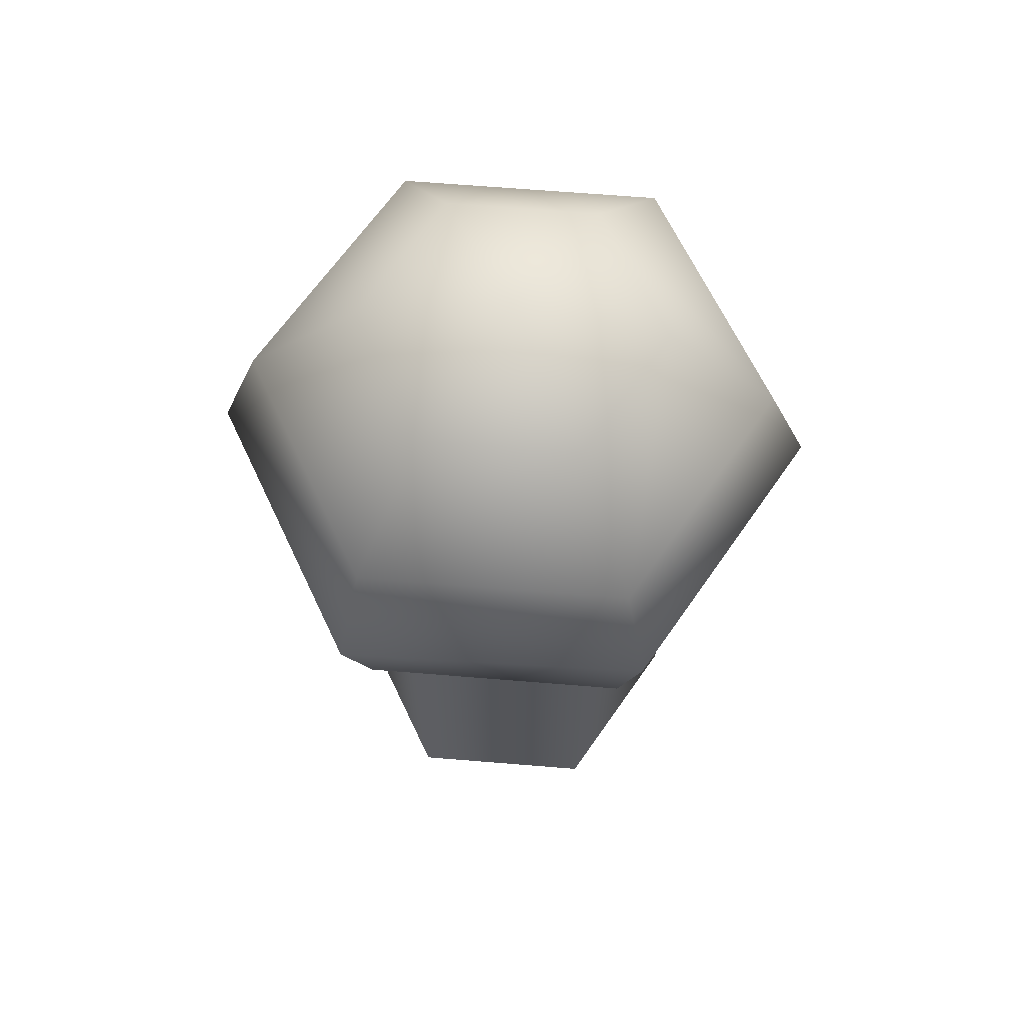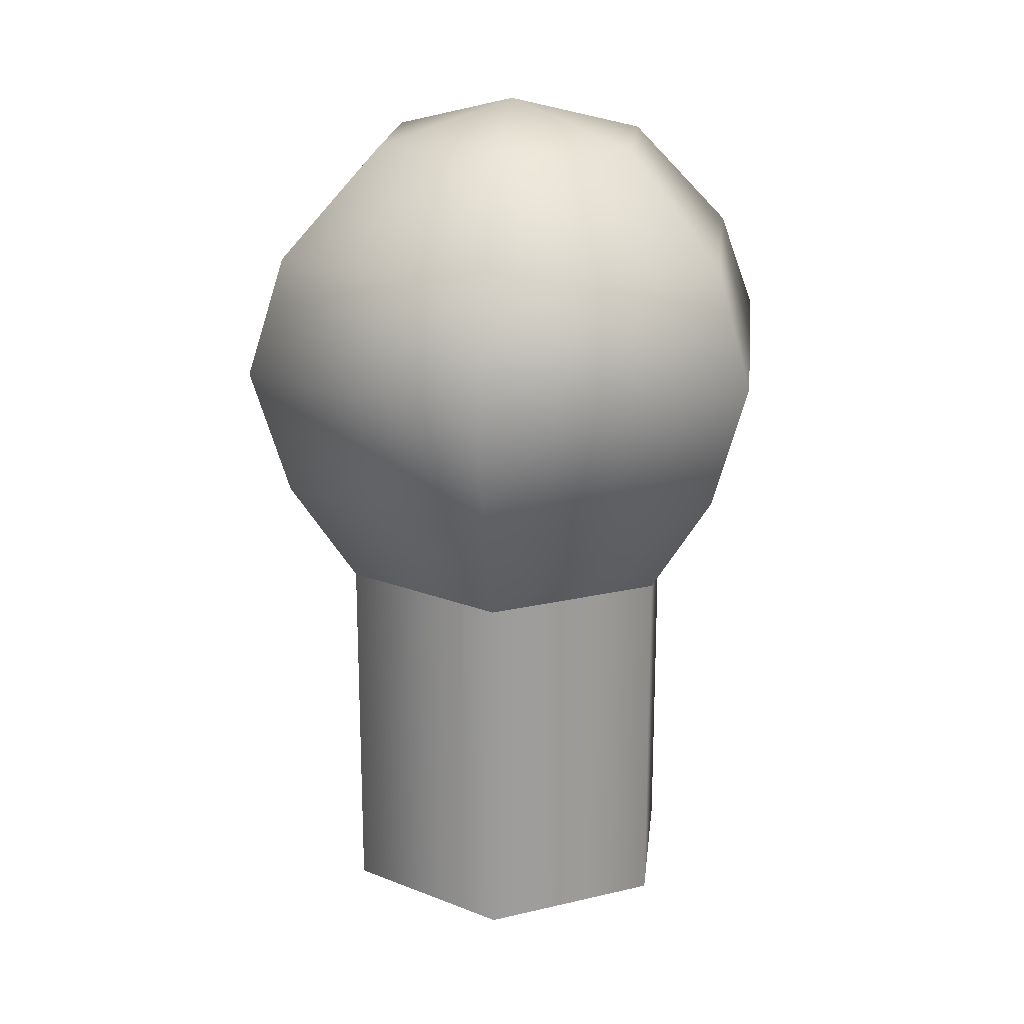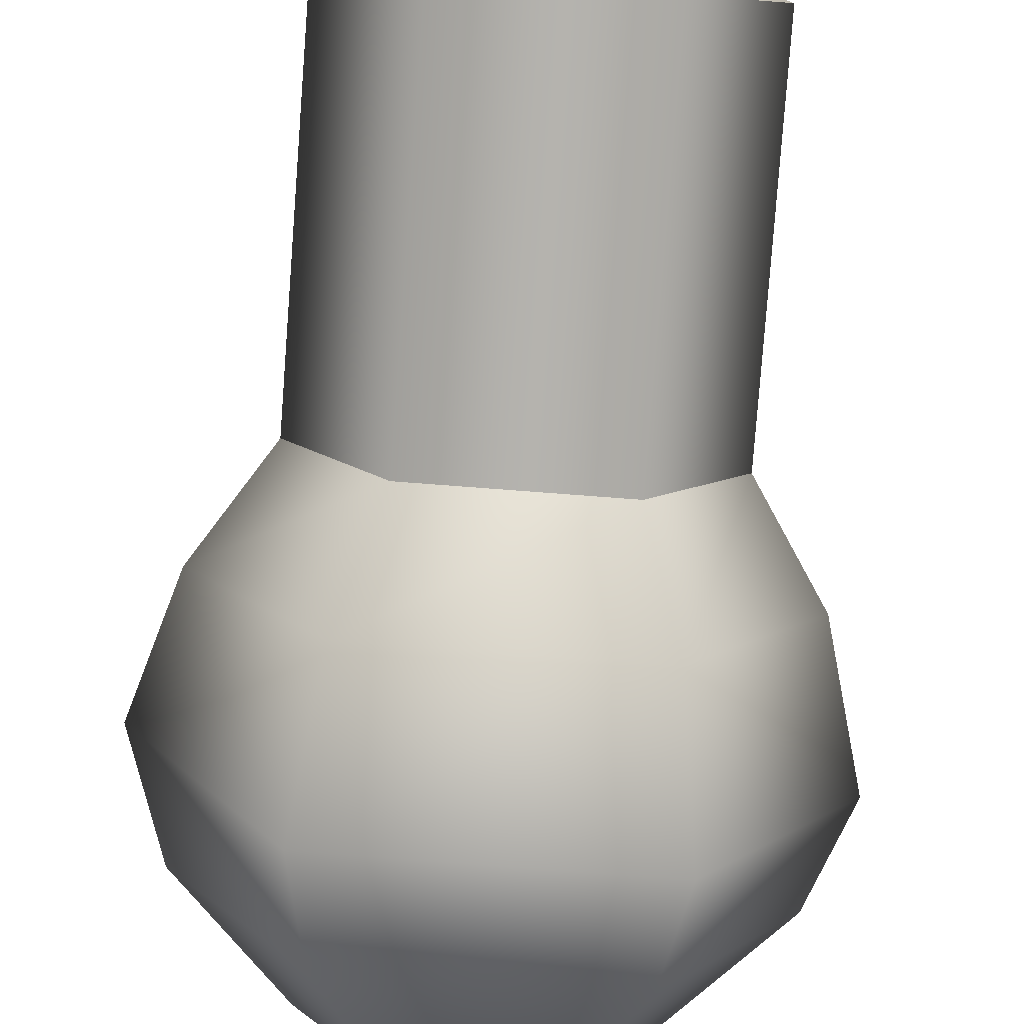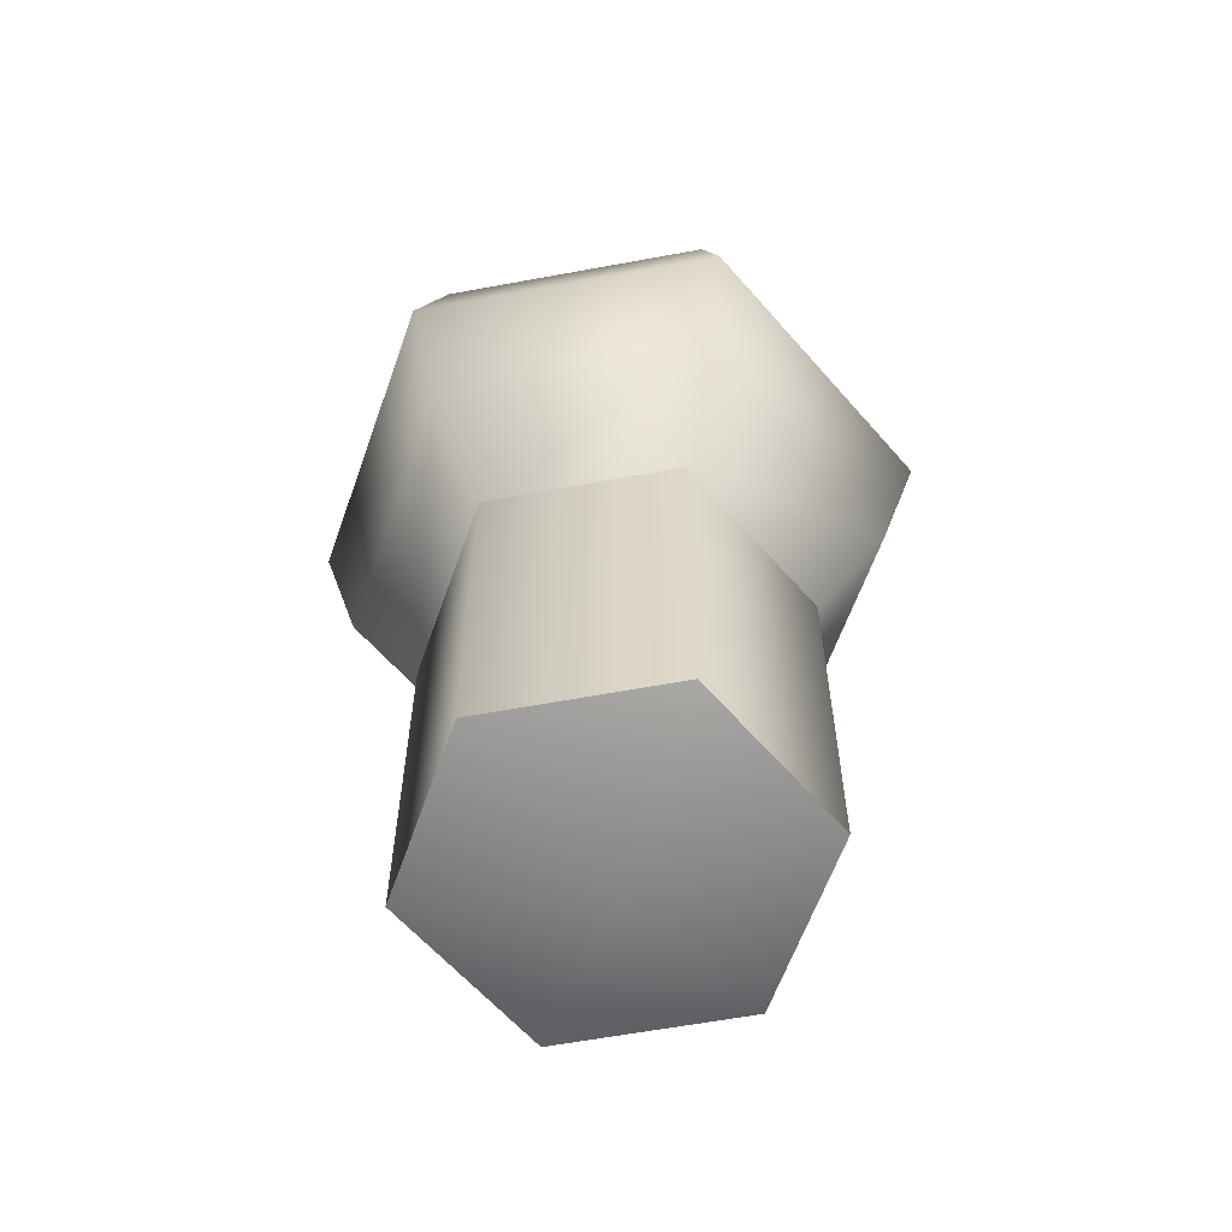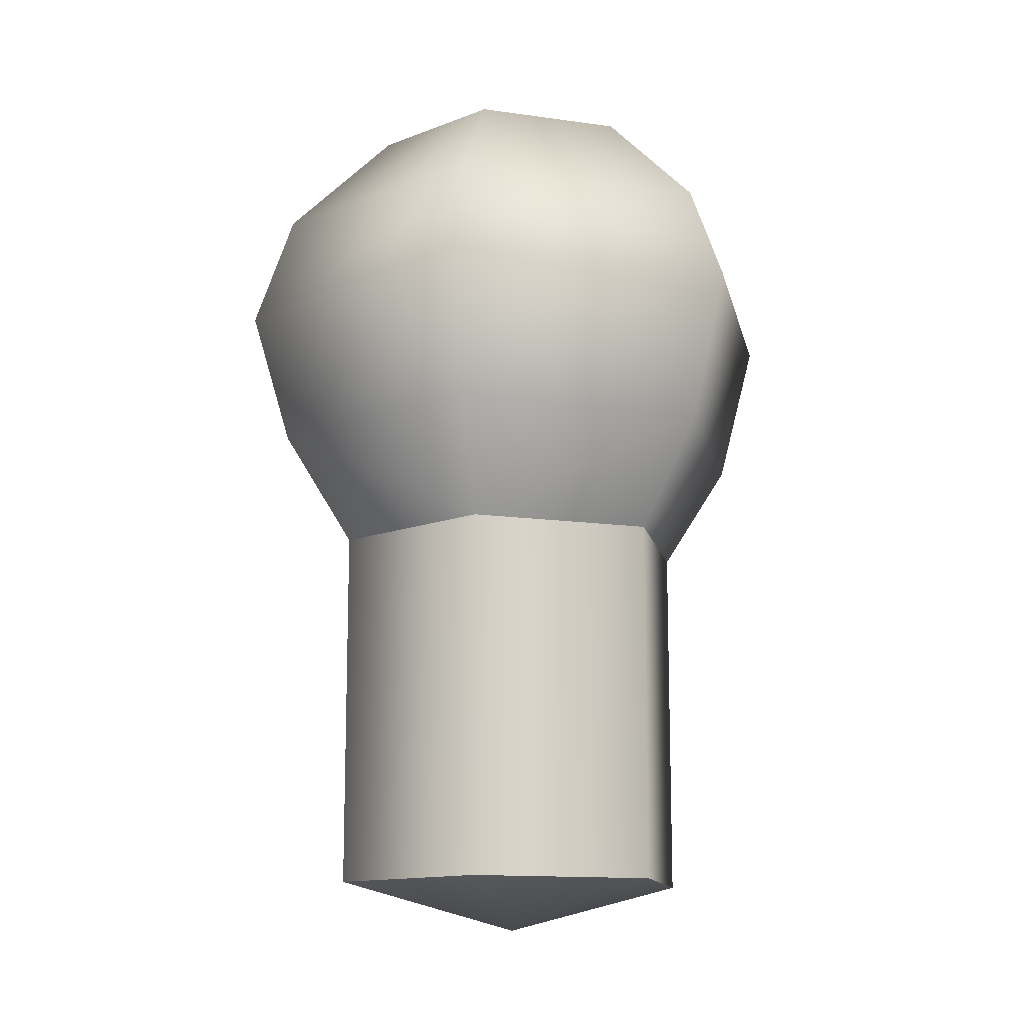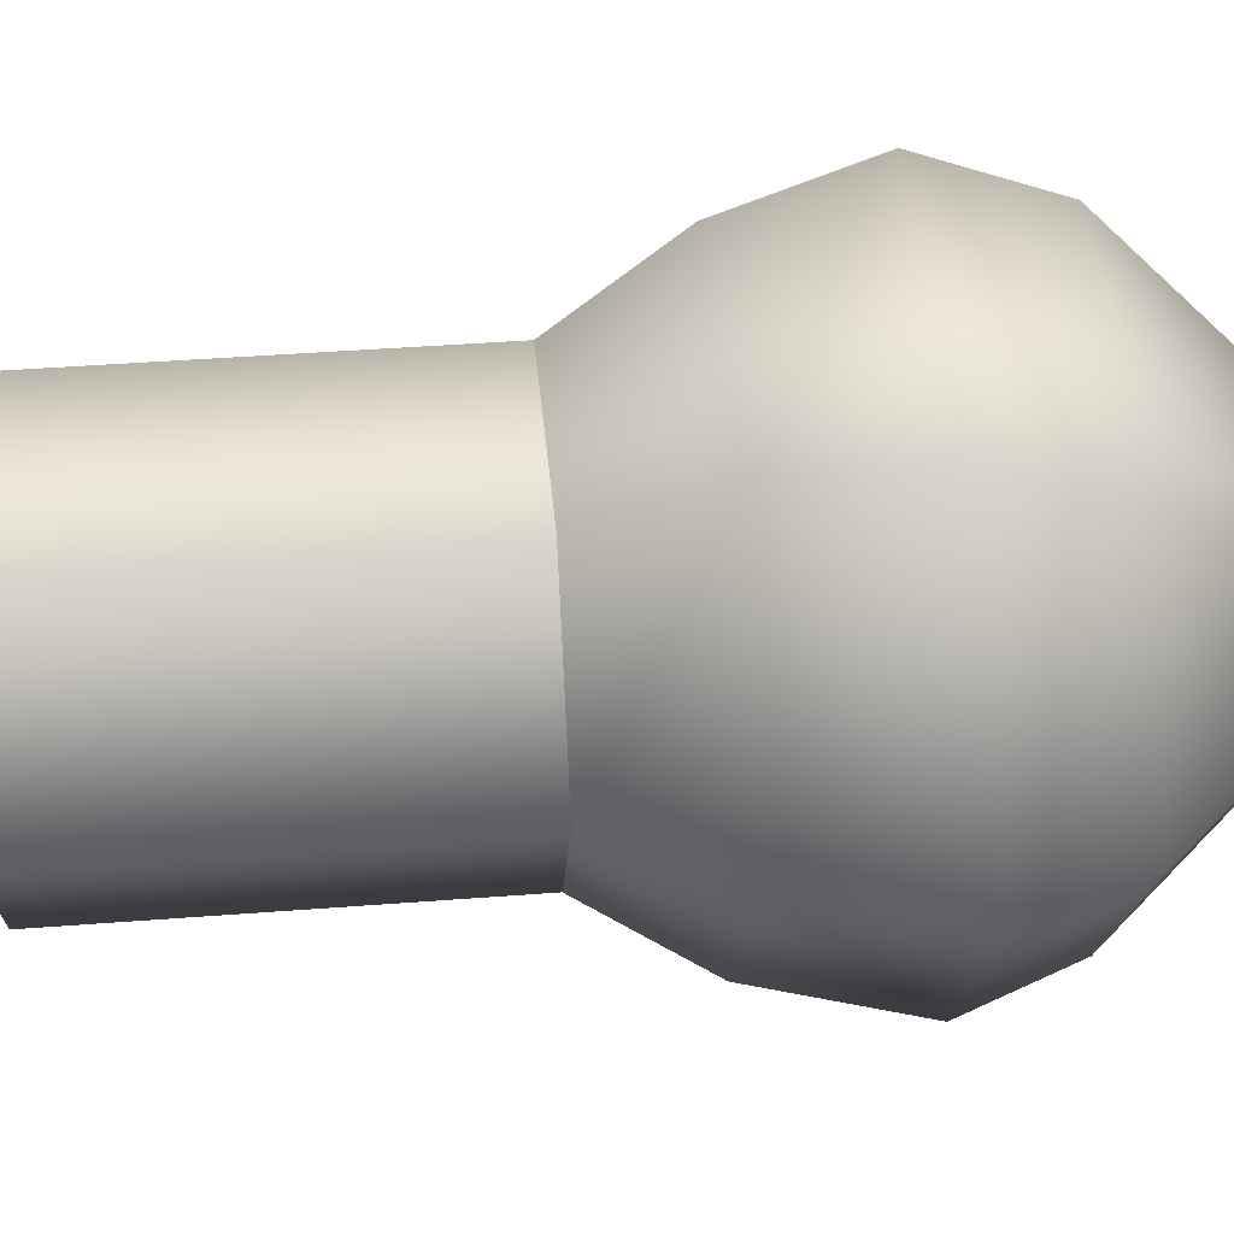
<metadata>
{"format":"obj","ext":"obj","renderer":"f3d","projection":"perspective","resolution":1024,"background":"white","views":[{"elev":65.3,"azim":64.7,"up":"+Y"},{"elev":19.7,"azim":-23.8,"up":"+Y"},{"elev":-79.8,"azim":-4.3,"up":"+Z"},{"elev":-60.8,"azim":-49.3,"up":"+Y"},{"elev":-13.2,"azim":101.8,"up":"+Y"},{"elev":43.4,"azim":84.8,"up":"+Z"}]}
</metadata>
<code>
o Sphere
v -0.5 0.7021 0
v -0.866 0.3361 0
v -1 -0.05886 0
v -0.866 -0.5 0
v -0.6276 -0.866 -0
v -0.25 0.7021 -0.433
v -0.433 0.3361 -0.75
v -0.5 -0 -0.866
v -0.433 -0.5 -0.75
v -0.3138 -0.866 -0.5436
v -0 0.8361 0
v 0.25 0.7021 -0.433
v 0.433 0.3361 -0.75
v 0.5 -0 -0.866
v 0.433 -0.5 -0.75
v 0.3138 -0.866 -0.5436
v 0.5 0.7021 0
v 0.866 0.3361 0
v 1 -0 0
v 0.866 -0.5 0
v 0.6276 -0.866 0
v 0.25 0.7021 0.433
v 0.433 0.3361 0.75
v 0.5 -0.05886 0.866
v 0.433 -0.5 0.75
v 0.3138 -0.866 0.5436
v -0.25 0.7021 0.433
v -0.433 0.3361 0.75
v -0.5 -0.05886 0.866
v -0.433 -0.5 0.75
v -0.3138 -0.866 0.5436
v -0.6276 -2.101 -0
v -0.3138 -2.101 -0.5436
v 0.3138 -2.101 -0.5436
v 0.6276 -2.101 0
v 0.3138 -2.101 0.5436
v -0.3138 -2.101 0.5436
v -0 -2.264 0
v -0.6276 -0.866 -0
v -0.3138 -0.866 -0.5436
v 0.3138 -0.866 -0.5436
v 0.6276 -0.866 0
v 0.3138 -0.866 0.5436
v -0.3138 -0.866 0.5436
v -0.6276 -2.101 -0
v -0.3138 -2.101 -0.5436
v 0.3138 -2.101 -0.5436
v 0.6276 -2.101 0
v 0.3138 -2.101 0.5436
v -0.3138 -2.101 0.5436
g Sphere_Sphere_Material.001
f 4 9 10
f 4 3 8
f 3 2 7
f 2 1 6
f 9 15 16
f 8 14 15
f 7 13 14
f 6 12 13
f 15 20 21
f 15 14 19
f 13 18 19
f 12 17 18
f 21 20 25
f 19 24 25
f 18 23 24
f 17 22 23
f 25 30 31
f 24 29 30
f 23 28 29
f 22 27 28
f 40 33 32
f 1 11 6
f 41 34 33
f 6 11 12
f 42 35 34
f 12 11 17
f 43 36 35
f 17 11 22
f 44 37 36
f 22 11 27
f 39 32 37
f 30 4 5
f 29 3 4
f 29 28 2
f 27 1 2
f 27 11 1
f 38 45 46
f 38 46 47
f 38 47 48
f 38 48 49
f 38 49 50
f 38 50 45
f 5 4 10
f 9 4 8
f 8 3 7
f 7 2 6
f 10 9 16
f 9 8 15
f 8 7 14
f 7 6 13
f 16 15 21
f 20 15 19
f 14 13 19
f 13 12 18
f 26 21 25
f 20 19 25
f 19 18 24
f 18 17 23
f 26 25 31
f 25 24 30
f 24 23 29
f 23 22 28
f 39 40 32
f 40 41 33
f 41 42 34
f 42 43 35
f 43 44 36
f 44 39 37
f 31 30 5
f 30 29 4
f 3 29 2
f 28 27 2

</code>
